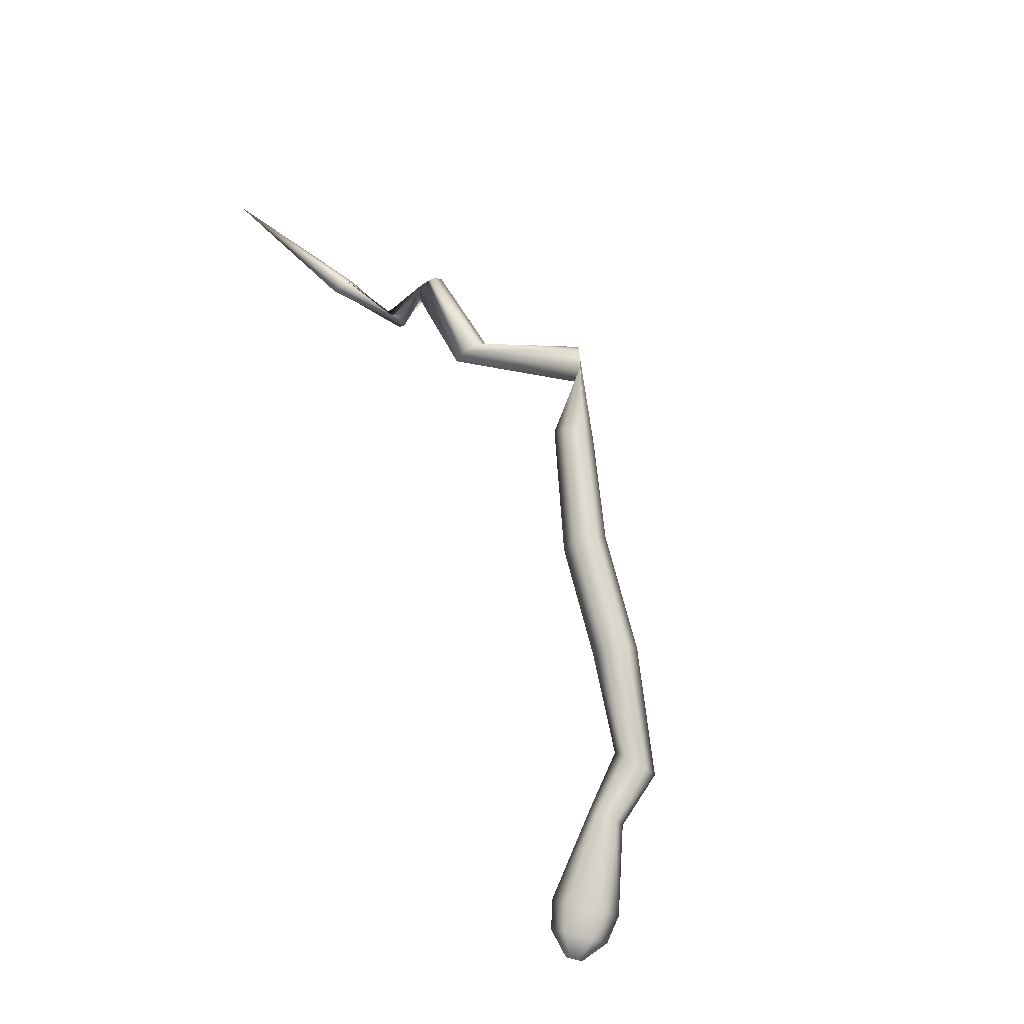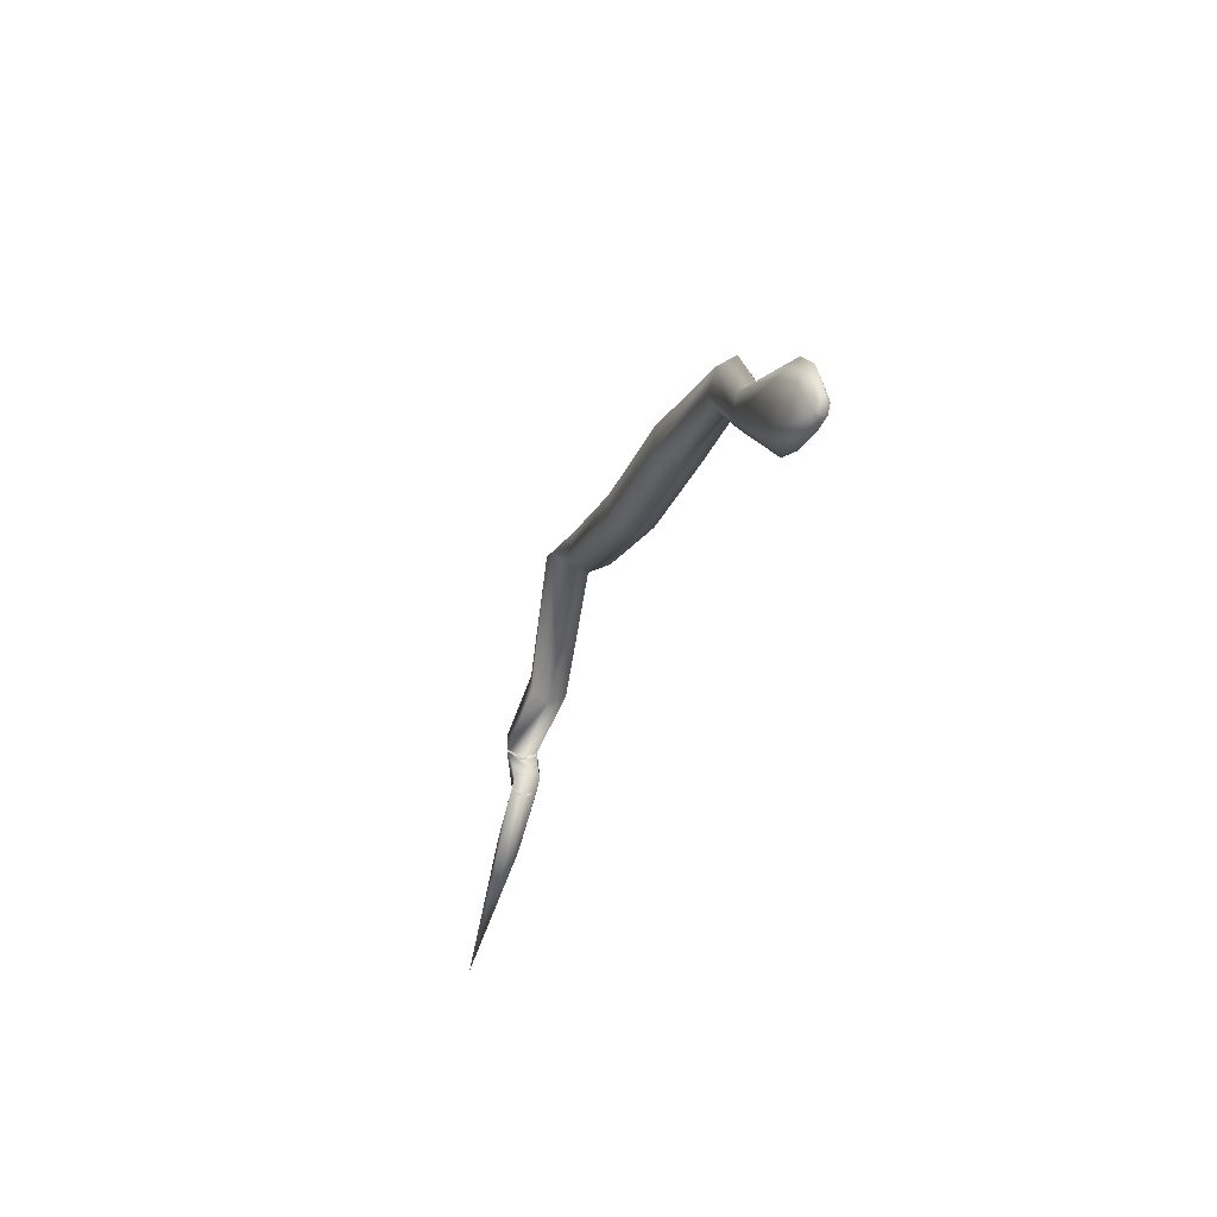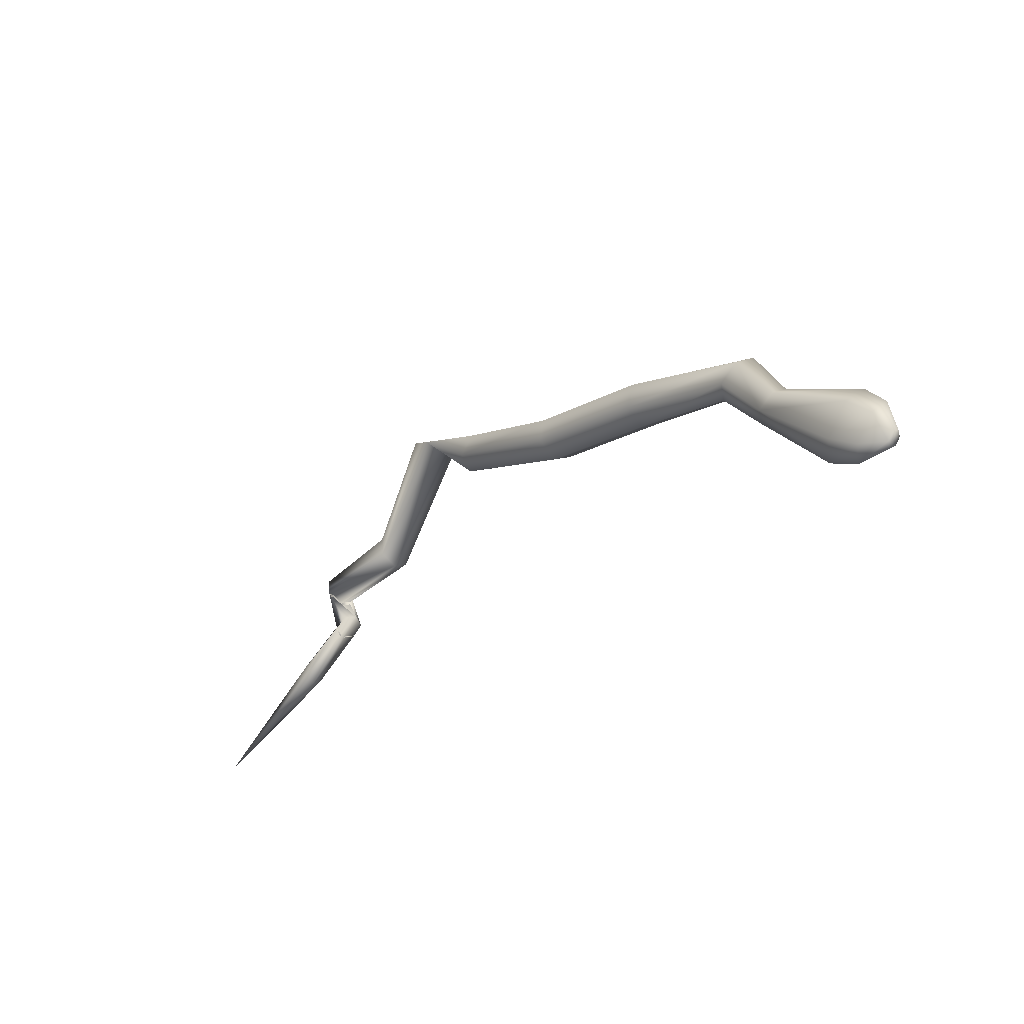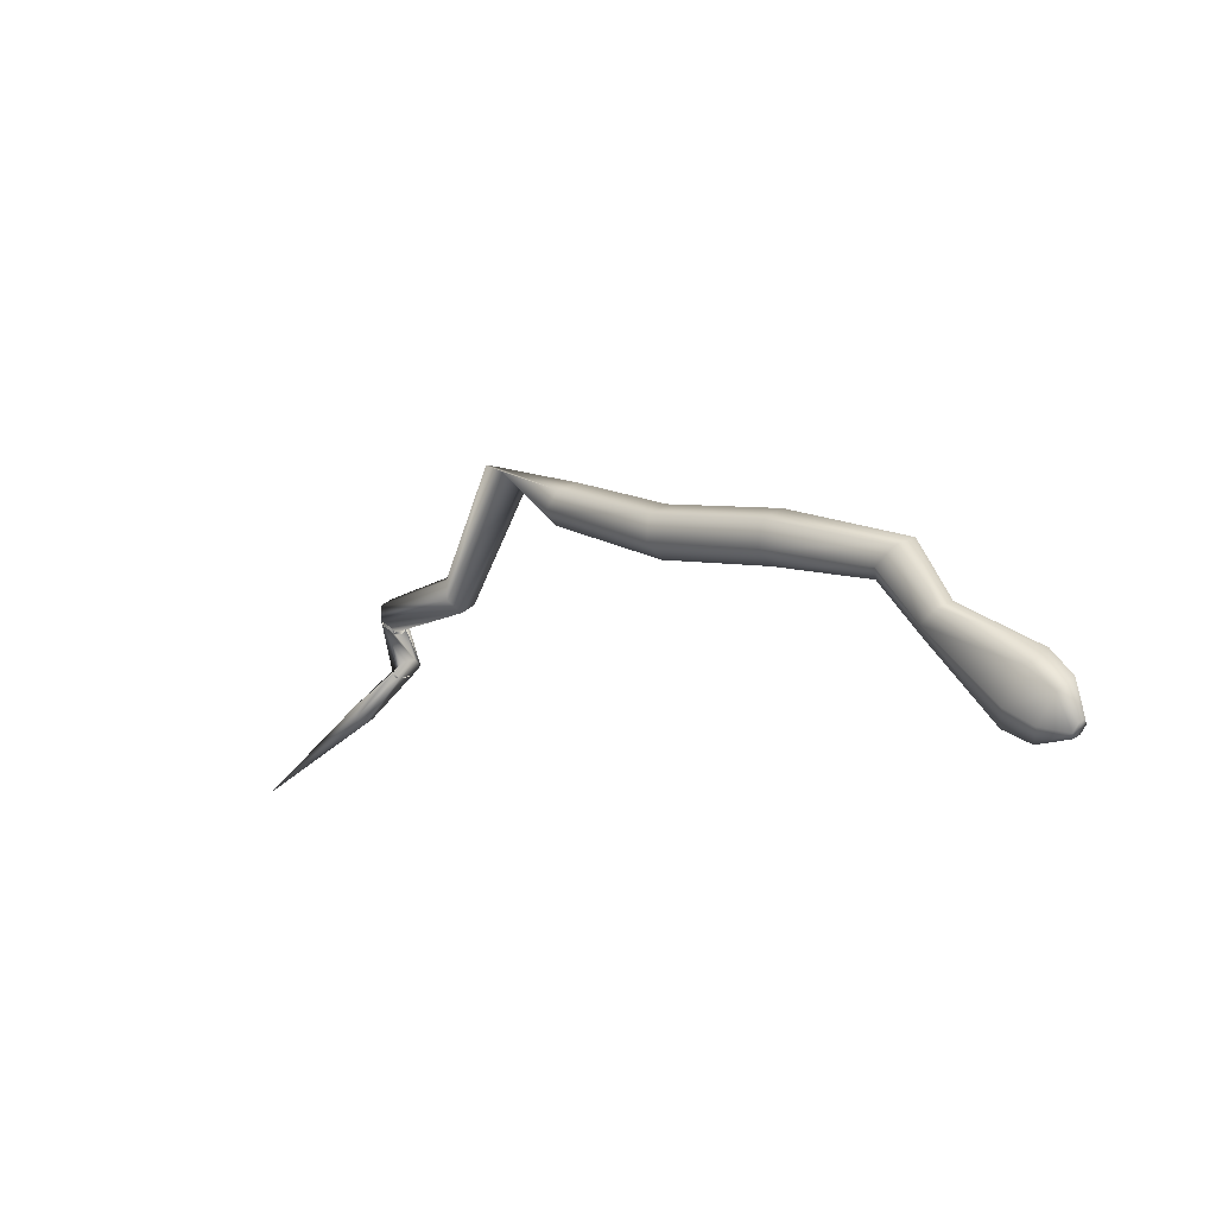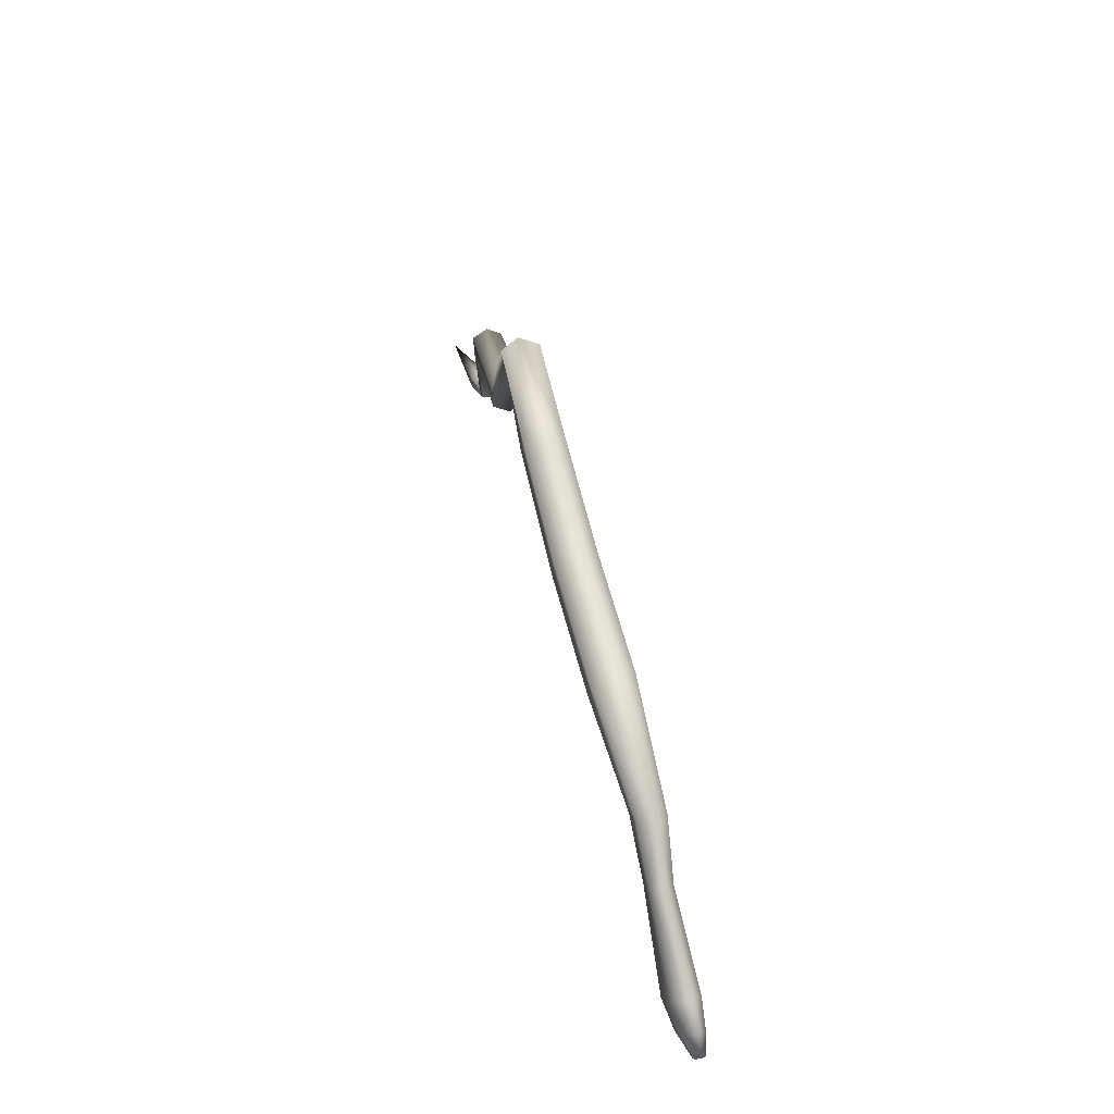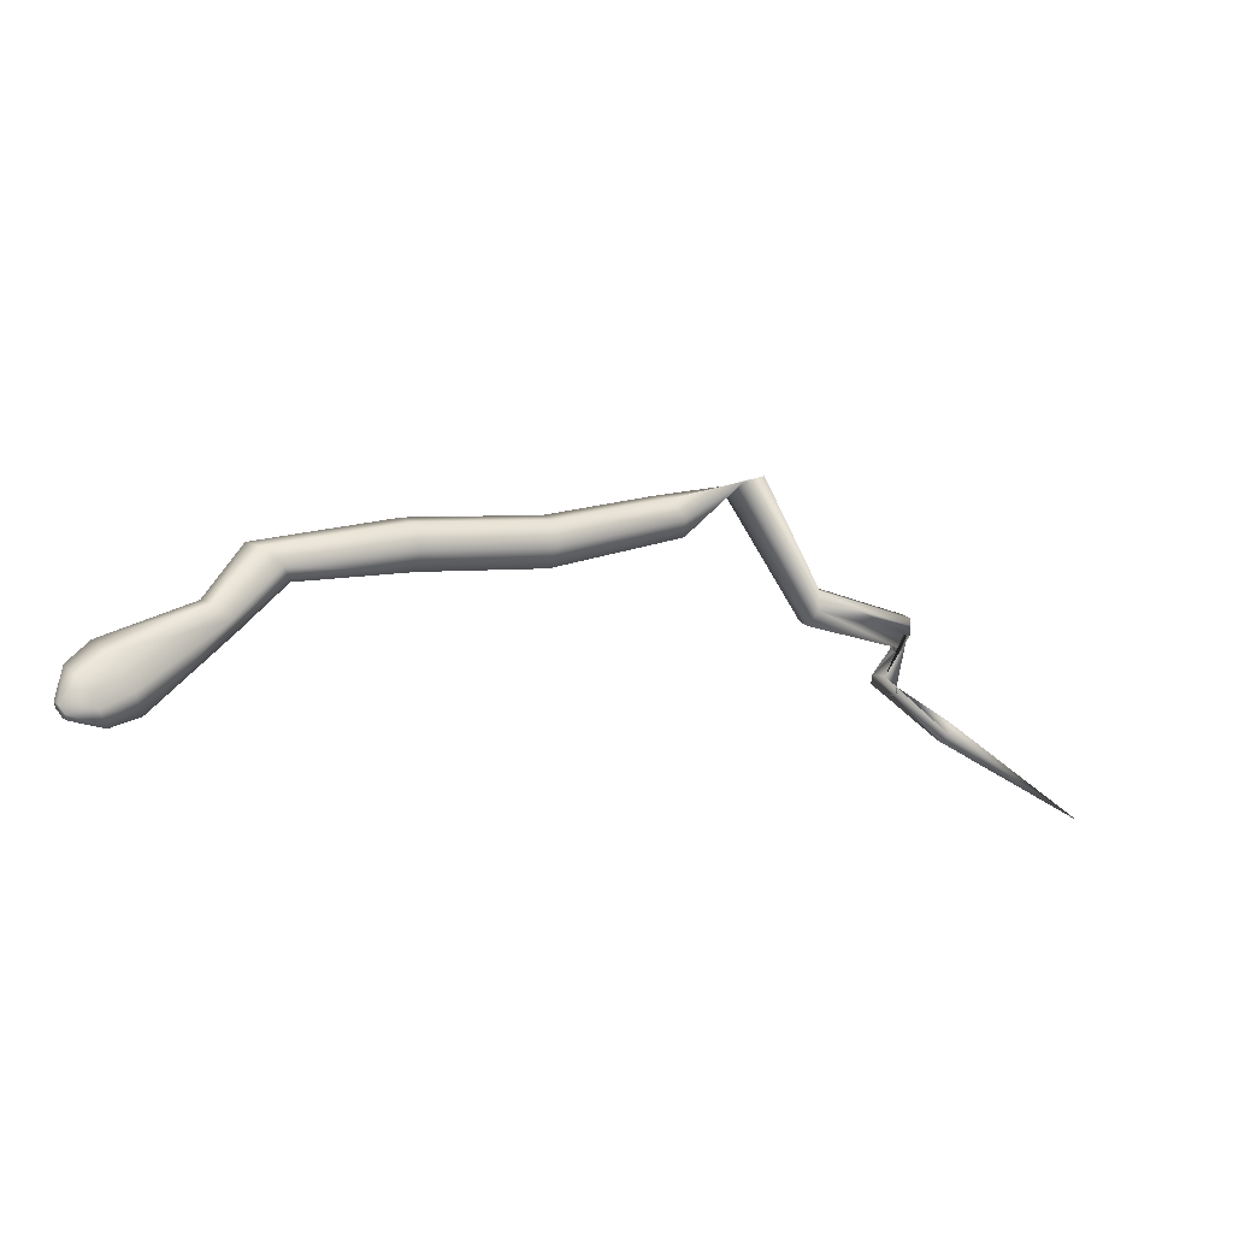
<metadata>
{"format":"obj","ext":"obj","renderer":"f3d","projection":"perspective","resolution":1024,"background":"white","views":[{"elev":73.7,"azim":65.4,"up":"+Z"},{"elev":-34.6,"azim":72.7,"up":"+Y"},{"elev":-32.6,"azim":46.9,"up":"+Y"},{"elev":-9.6,"azim":43.9,"up":"+Y"},{"elev":47.3,"azim":75.5,"up":"+Y"},{"elev":-18.5,"azim":155.1,"up":"+Y"}]}
</metadata>
<code>
o Cylinder
v -2.512 -2.058 0.2856
v 5.74 -2.076 0.2442
v 4.589 -1.367 0.3838
v 5.717 -2.106 0.1997
v 4.521 -1.417 0.2856
v 5.67 -2.167 0.1997
v 4.589 -1.367 0.1875
v 5.646 -2.197 0.2442
v 4.726 -1.267 0.1875
v 5.67 -2.167 0.2887
v 4.794 -1.217 0.2856
v 5.717 -2.106 0.2887
v 1.307 0.1374 0.2856
v 1.239 0.0621 0.1109
v 1.105 -0.08842 0.1109
v 1.038 -0.1637 0.2856
v 1.105 -0.08842 0.4604
v 1.239 0.0621 0.4604
v 3.344 -0.3695 0.2856
v 3.316 -0.4716 0.1021
v 3.259 -0.6758 0.1021
v 3.23 -0.7779 0.2856
v 3.259 -0.6758 0.4692
v 3.316 -0.4716 0.4692
v -0.07563 -0.4836 0.138
v -0.05664 -0.653 0.138
v -0.04715 -0.7377 0.2856
v -0.05664 -0.653 0.4332
v -0.07563 -0.4836 0.4332
v -0.08512 -0.3989 0.2856
v 4.5 -0.7427 0.2856
v 4.414 -0.8053 0.1624
v 4.243 -0.9306 0.1624
v 4.158 -0.9932 0.2856
v 4.243 -0.9306 0.4089
v 4.414 -0.8053 0.4089
v 2.226 -0.1704 0.2856
v 2.213 -0.2755 0.1021
v 2.187 -0.4858 0.1021
v 2.174 -0.591 0.2856
v 2.187 -0.4858 0.4692
v 2.213 -0.2755 0.4692
v -0.772 -1.172 0.1773
v -0.6705 -1.099 0.1773
v -0.6198 -1.063 0.2856
v -0.6705 -1.099 0.3939
v -0.772 -1.172 0.3939
v -0.8227 -1.209 0.2856
v -0.9189 -0.5895 0.1577
v -0.9025 -0.7363 0.1577
v -0.8942 -0.8097 0.2856
v -0.9025 -0.7363 0.4136
v -0.9189 -0.5895 0.4136
v -0.9271 -0.5161 0.2856
v 0.4069 0.3972 0.12
v 0.5828 0.3223 0.12
v 0.6707 0.2848 0.2856
v 0.5828 0.3223 0.4512
v 0.4069 0.3972 0.4512
v 0.3189 0.4346 0.2856
v -1.267 -1.4 0.197
v -1.255 -1.502 0.197
v -1.249 -1.553 0.2856
v -1.255 -1.502 0.3742
v -1.267 -1.4 0.3742
v -1.273 -1.349 0.2856
v 4.726 -1.267 0.3838
v 5.518 -1.604 0.2856
v 5.422 -1.727 0.1624
v 5.228 -1.974 0.1624
v 5.132 -2.097 0.2856
v 5.227 -1.975 0.4089
v 5.422 -1.727 0.4089
v 5.691 -1.803 0.2694
v 5.611 -1.906 0.1774
v 5.45 -2.113 0.1774
v 5.369 -2.216 0.2694
v 5.45 -2.113 0.3613
v 5.611 -1.906 0.3613
f 74 2 4
f 75 4 76
f 76 6 77
f 77 8 10
f 6 10 8
f 79 12 74
f 78 10 79
f 5 71 3
f 60 13 14
f 55 14 56
f 56 15 16
f 57 16 58
f 59 18 60
f 58 17 18
f 37 19 38
f 38 20 39
f 39 21 40
f 40 22 23
f 42 24 19
f 41 23 24
f 54 30 49
f 49 25 50
f 50 26 51
f 51 27 52
f 53 29 54
f 52 28 53
f 19 31 20
f 20 32 21
f 21 33 22
f 22 34 35
f 24 36 31
f 23 35 36
f 13 37 14
f 14 38 15
f 15 39 16
f 16 40 41
f 18 42 37
f 17 41 42
f 66 48 43
f 61 43 62
f 62 44 45
f 63 45 64
f 65 47 66
f 64 46 65
f 48 54 43
f 43 49 44
f 44 50 45
f 45 51 52
f 47 53 54
f 46 52 47
f 30 60 25
f 25 55 26
f 26 56 27
f 27 57 58
f 29 59 60
f 28 58 59
f 7 70 71
f 9 69 7
f 11 68 9
f 35 3 36
f 36 67 31
f 34 5 3
f 33 7 34
f 32 9 33
f 31 11 9
f 1 66 61
f 1 61 62
f 1 62 63
f 1 63 64
f 1 65 66
f 1 64 65
f 67 73 68
f 3 72 73
f 68 74 75
f 69 75 70
f 70 76 71
f 71 77 78
f 73 79 68
f 72 78 79
f 75 74 4
f 4 6 76
f 6 8 77
f 78 77 10
f 6 12 10
f 4 2 6
f 2 12 6
f 12 2 74
f 10 12 79
f 71 72 3
f 55 60 14
f 14 15 56
f 57 56 16
f 16 17 58
f 18 13 60
f 59 58 18
f 19 20 38
f 20 21 39
f 21 22 40
f 41 40 23
f 37 42 19
f 42 41 24
f 30 25 49
f 25 26 50
f 26 27 51
f 27 28 52
f 29 30 54
f 28 29 53
f 31 32 20
f 32 33 21
f 33 34 22
f 23 22 35
f 19 24 31
f 24 23 36
f 37 38 14
f 38 39 15
f 39 40 16
f 17 16 41
f 13 18 37
f 18 17 42
f 61 66 43
f 43 44 62
f 63 62 45
f 45 46 64
f 47 48 66
f 46 47 65
f 54 49 43
f 49 50 44
f 50 51 45
f 46 45 52
f 48 47 54
f 52 53 47
f 60 55 25
f 55 56 26
f 56 57 27
f 28 27 58
f 30 29 60
f 29 28 59
f 5 7 71
f 69 70 7
f 68 69 9
f 3 67 36
f 67 11 31
f 35 34 3
f 7 5 34
f 9 7 33
f 32 31 9
f 11 67 68
f 67 3 73
f 69 68 75
f 75 76 70
f 76 77 71
f 72 71 78
f 79 74 68
f 73 72 79

</code>
